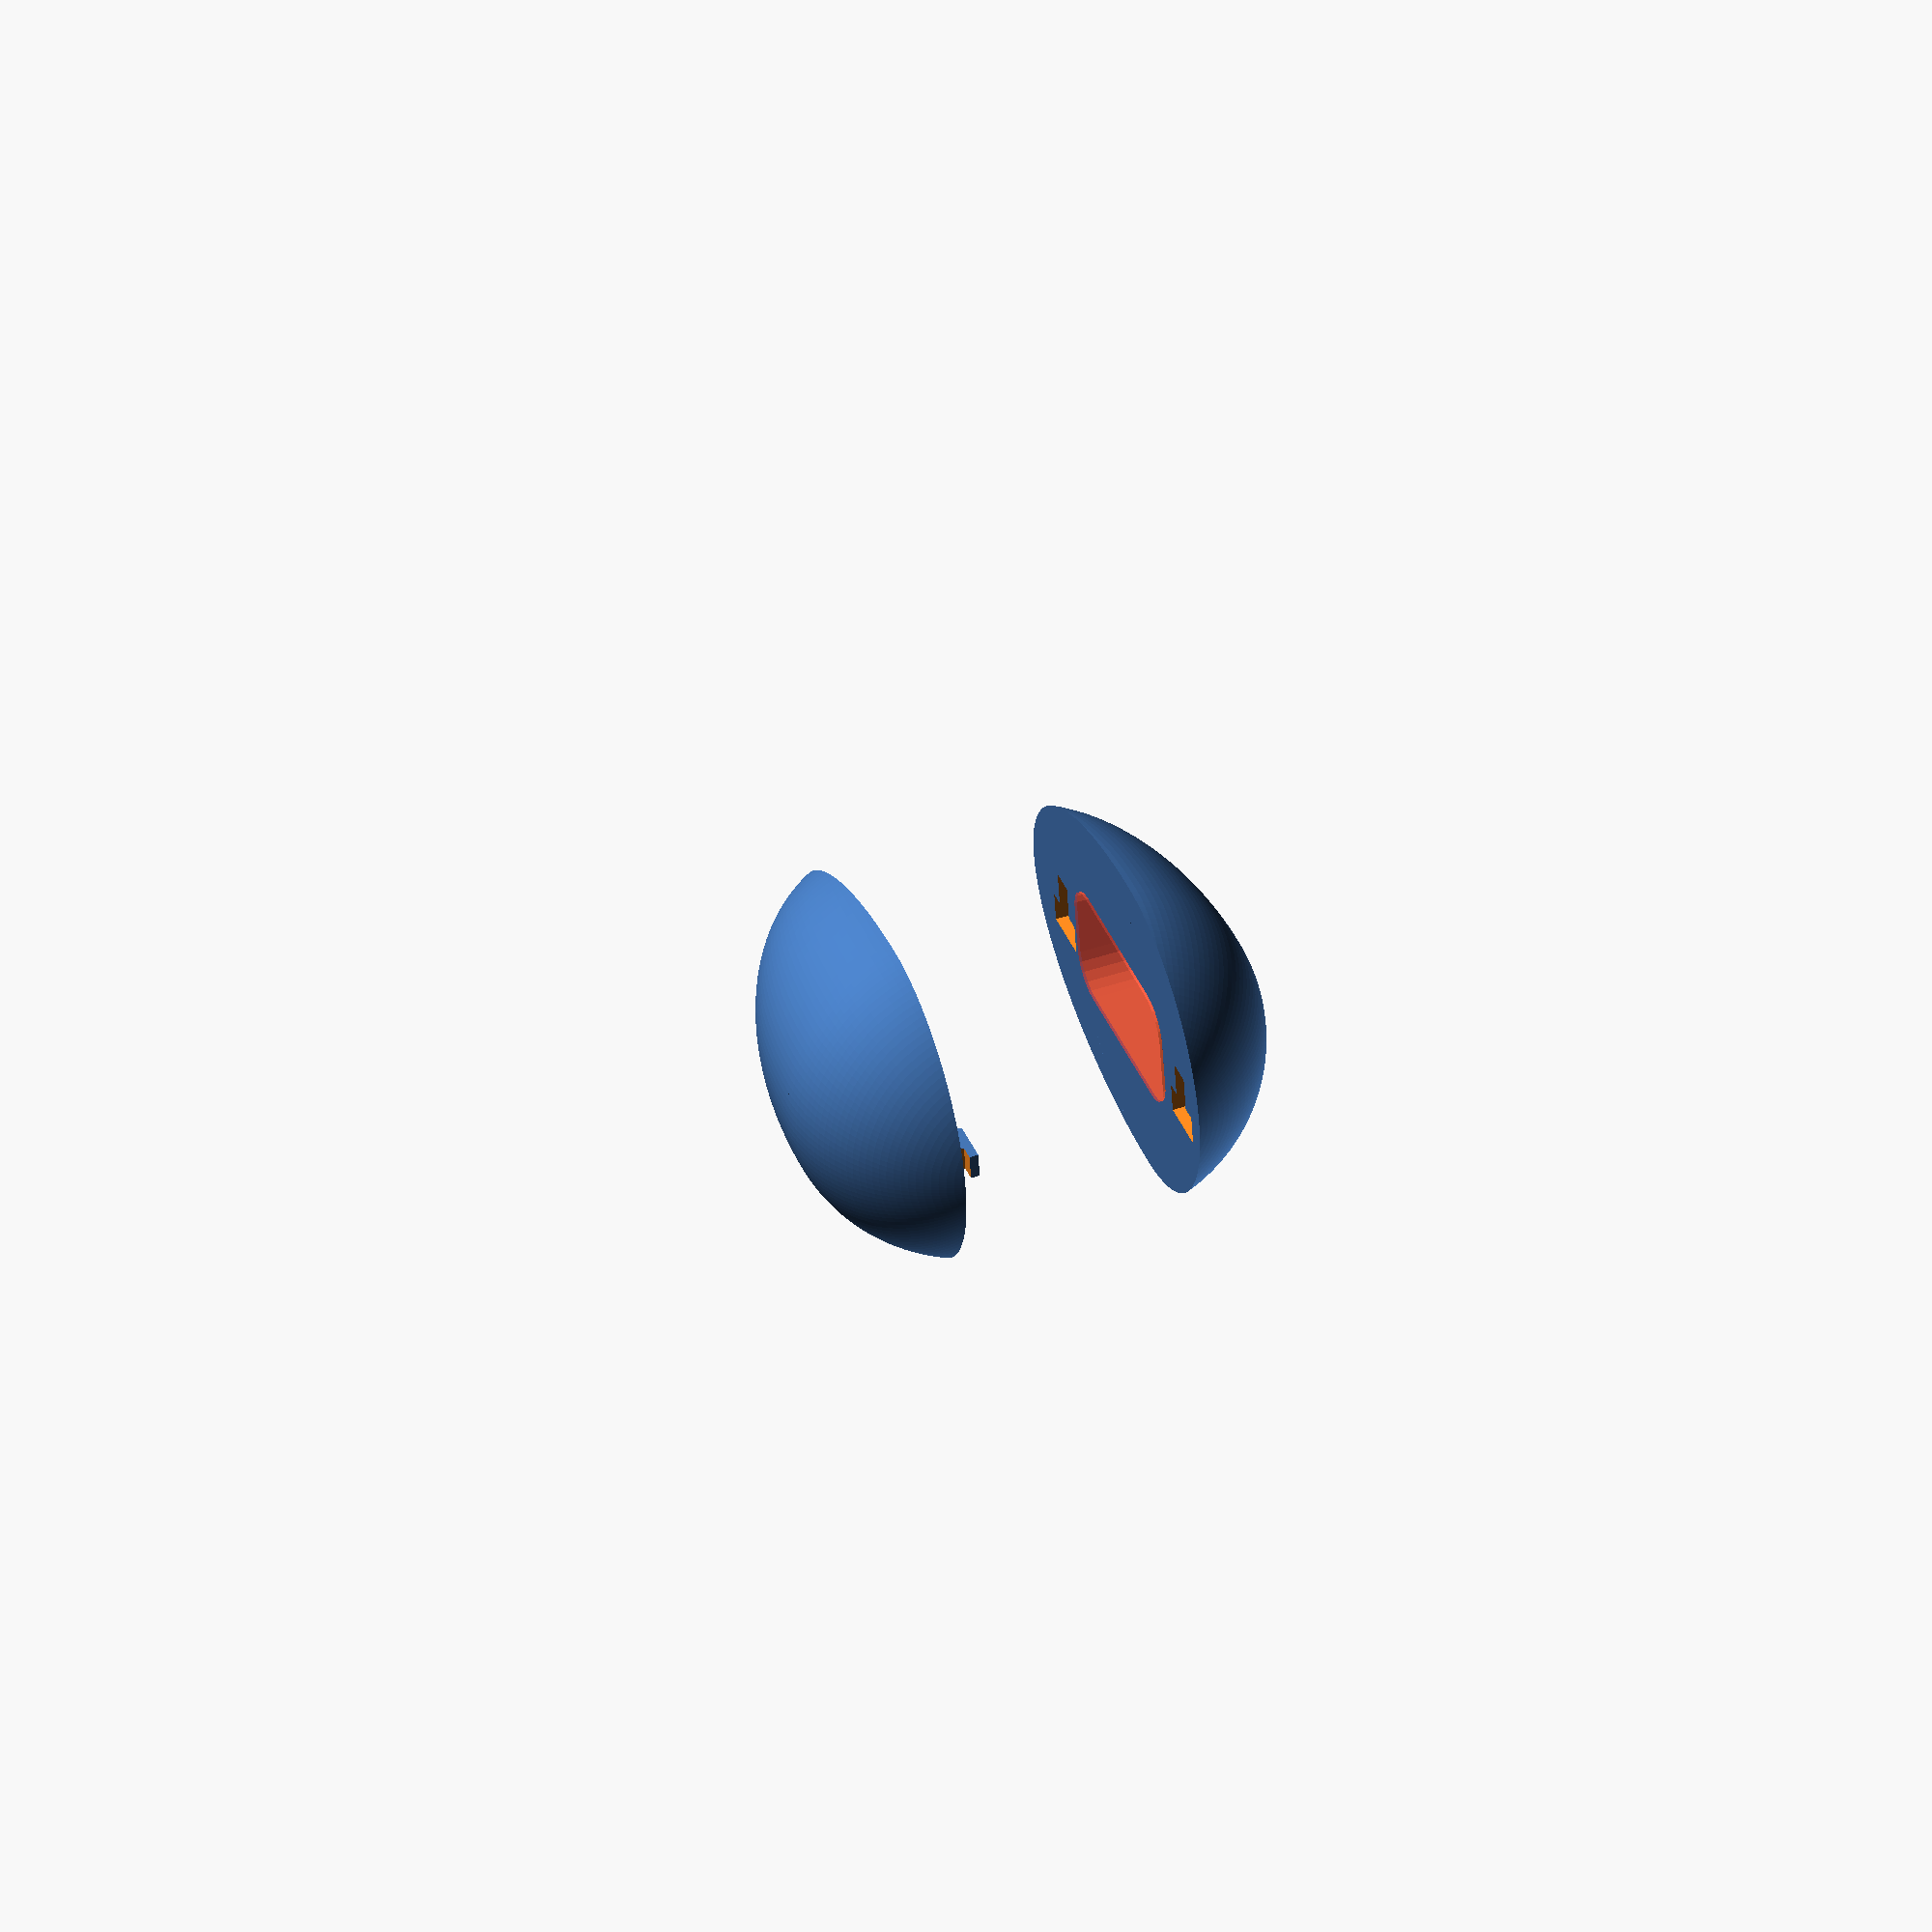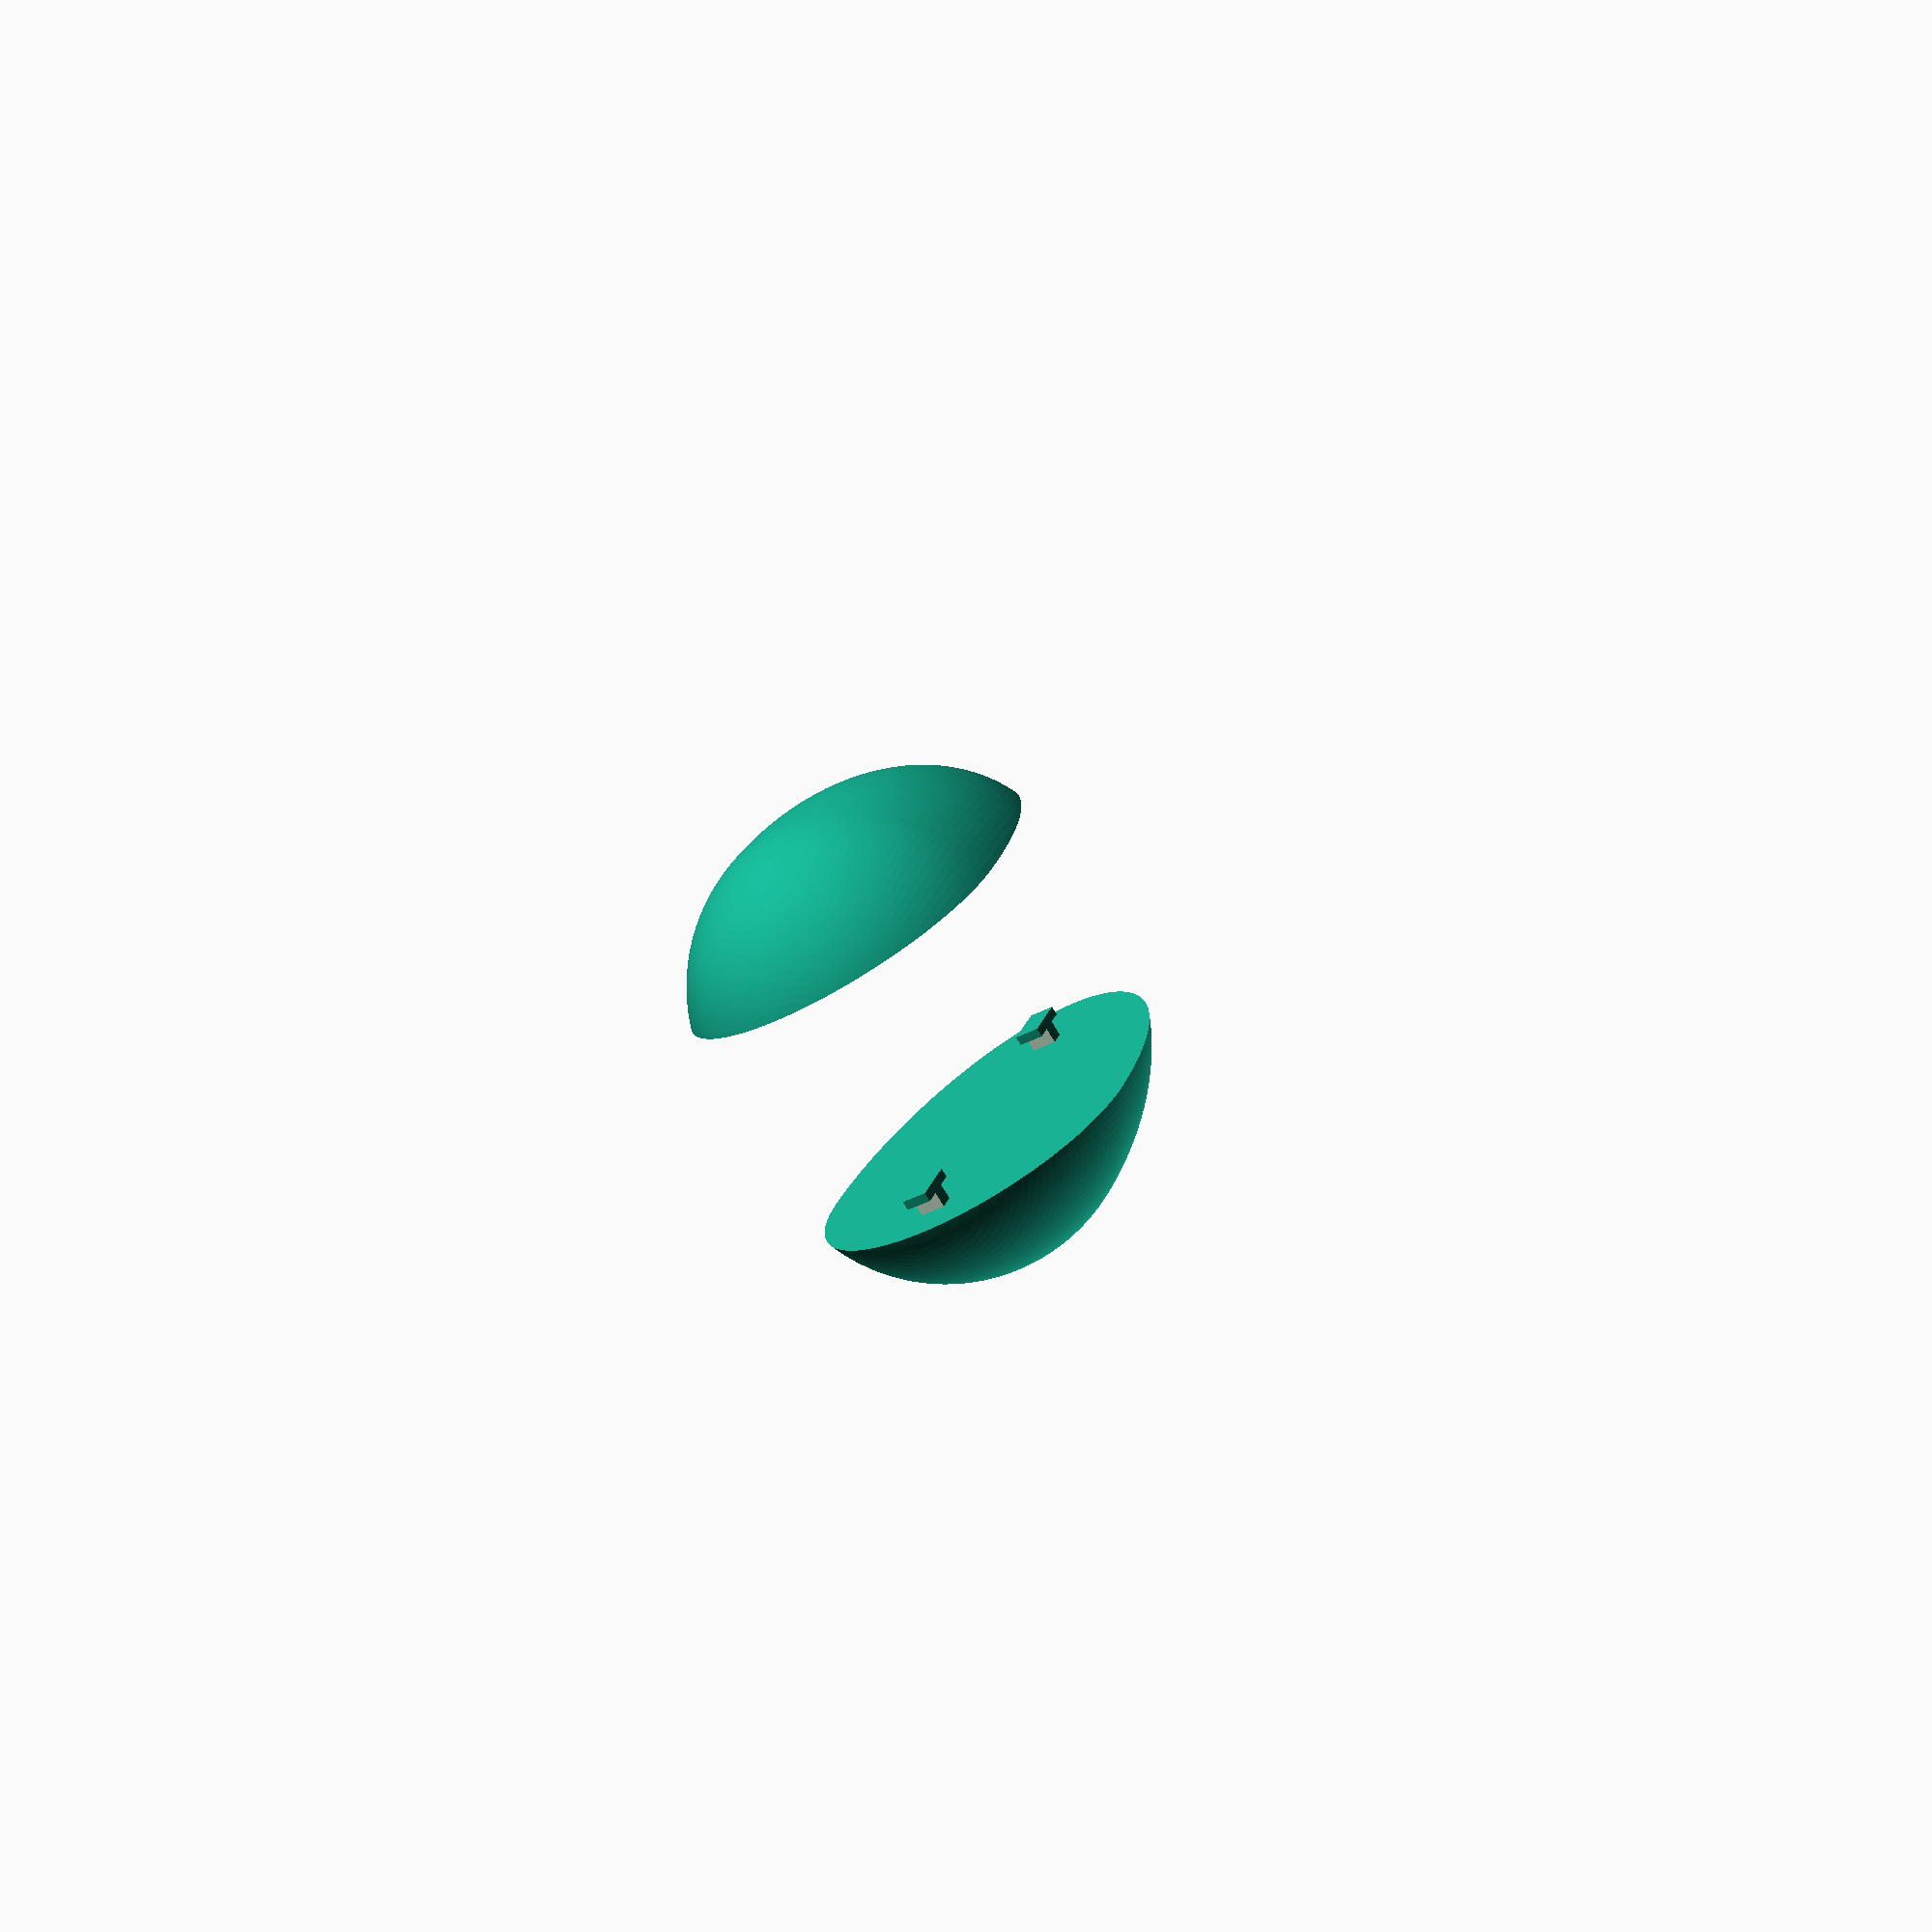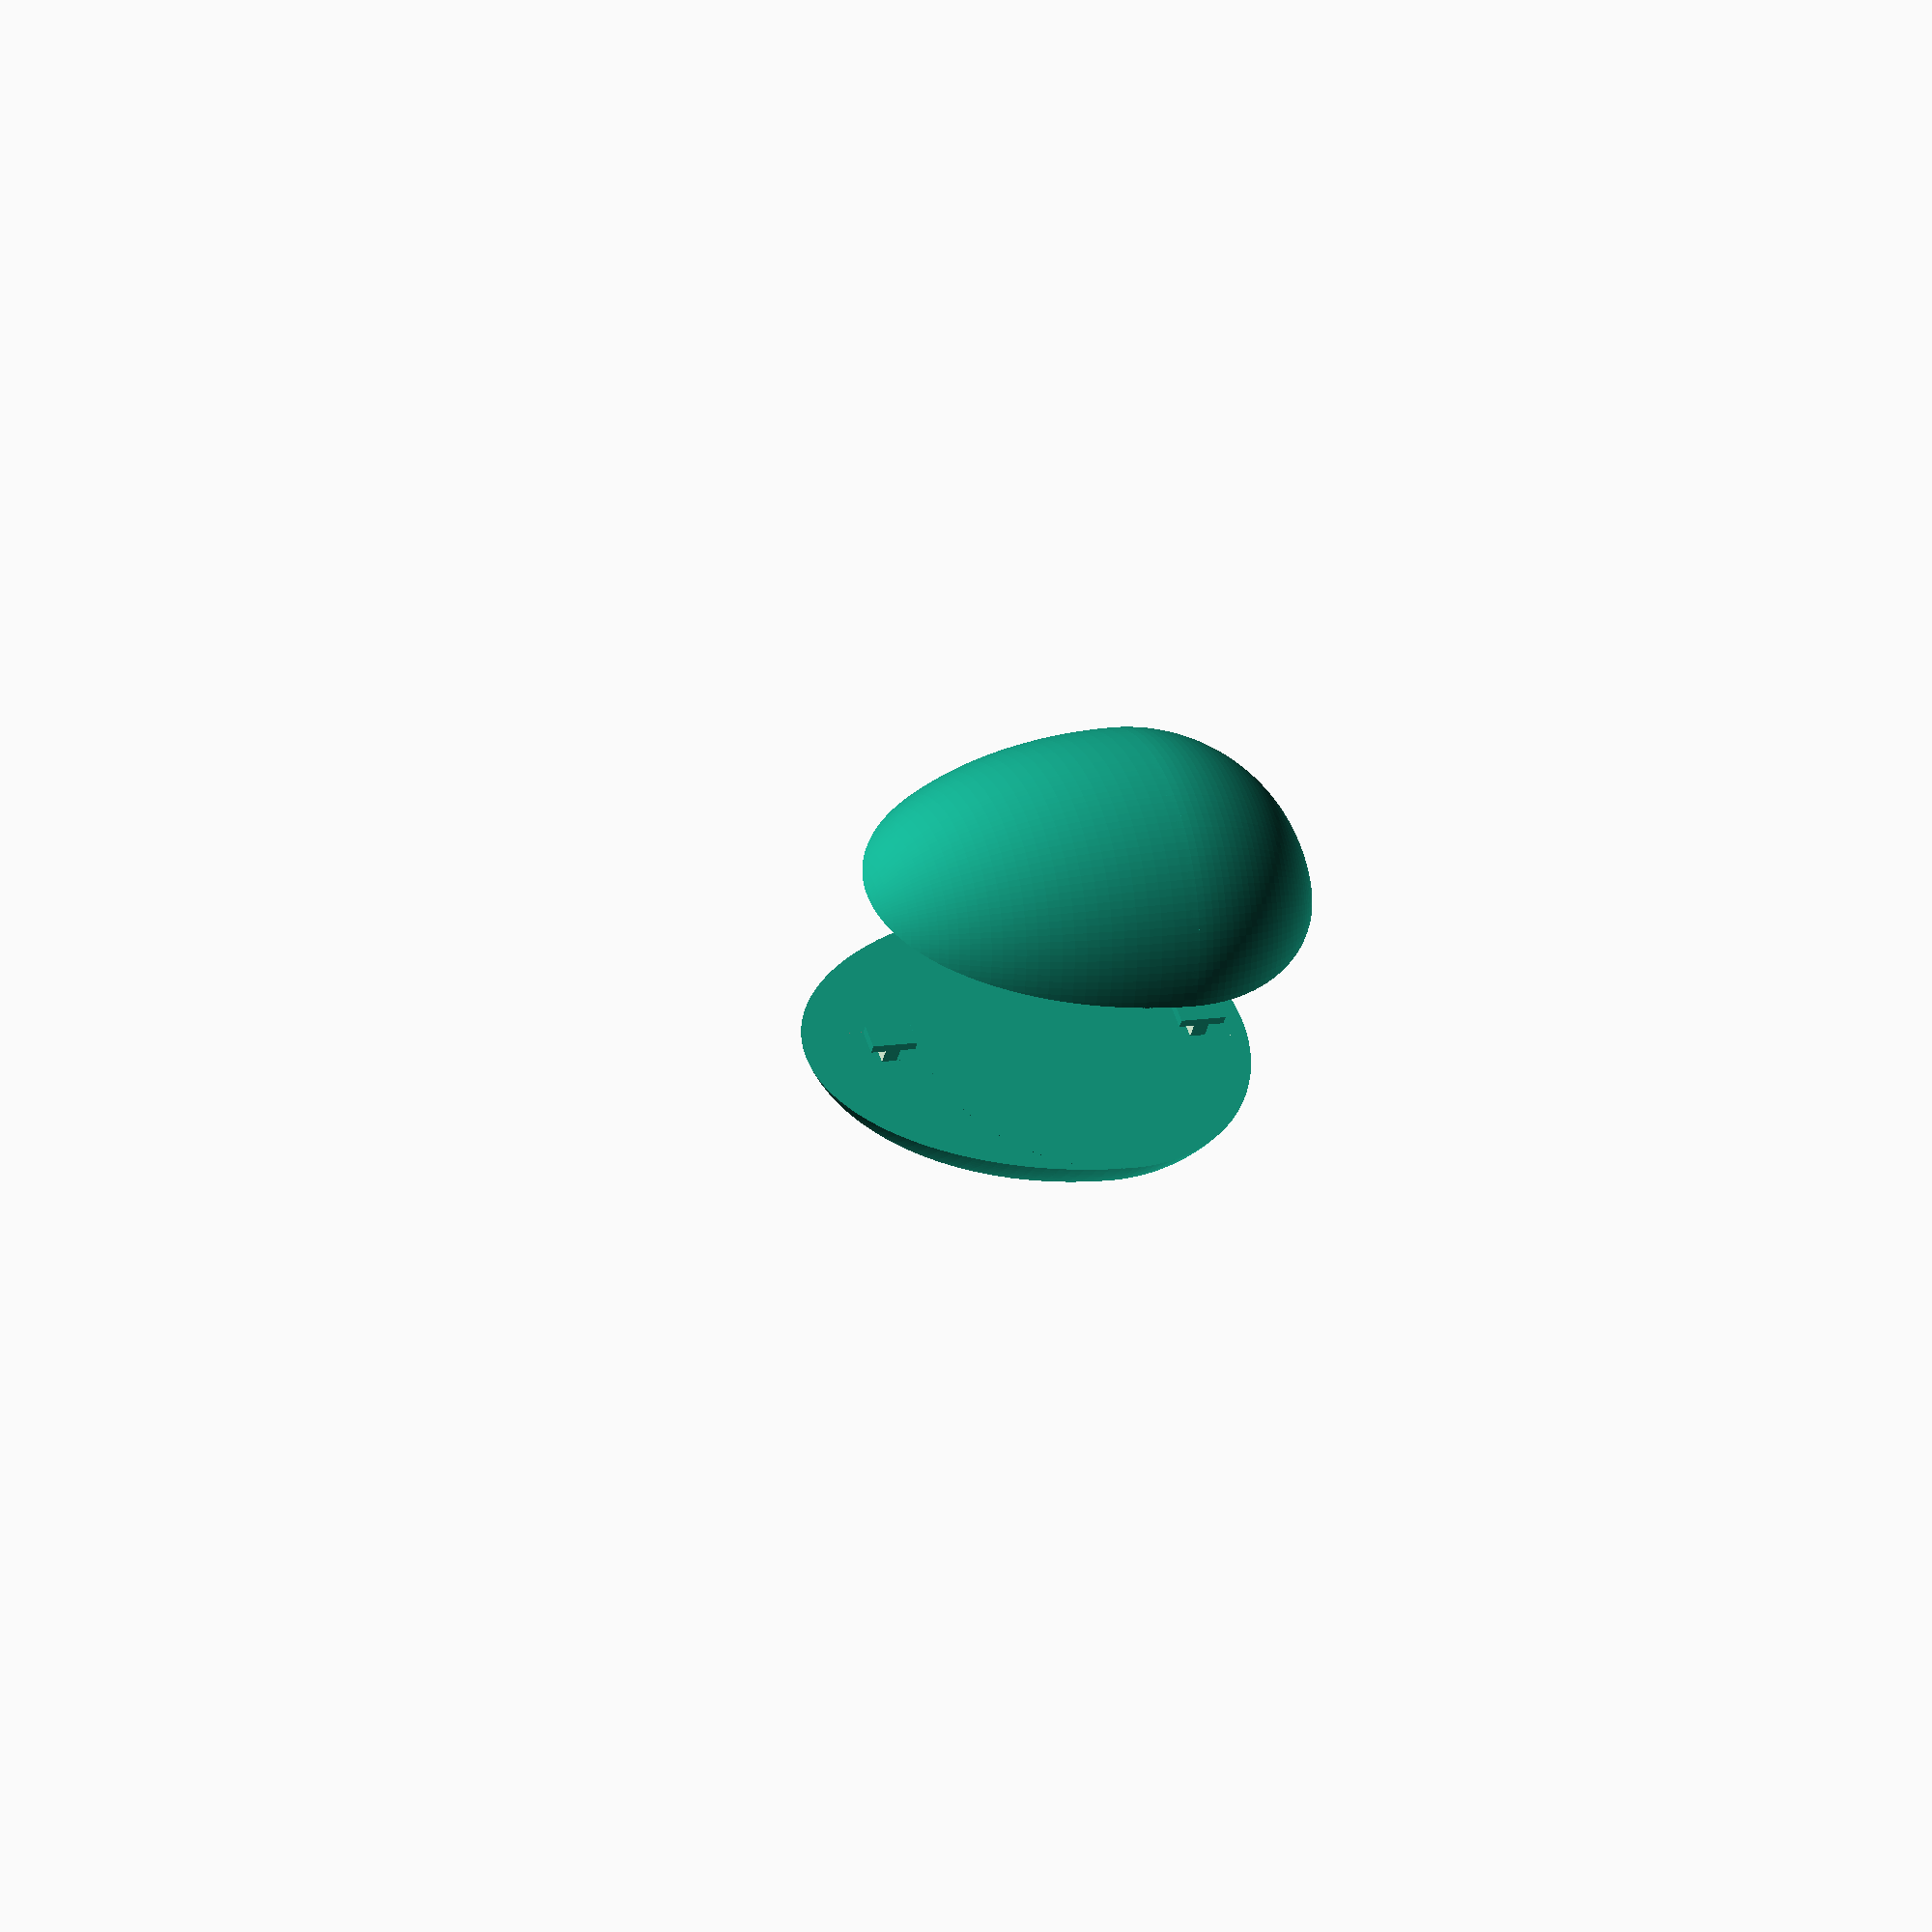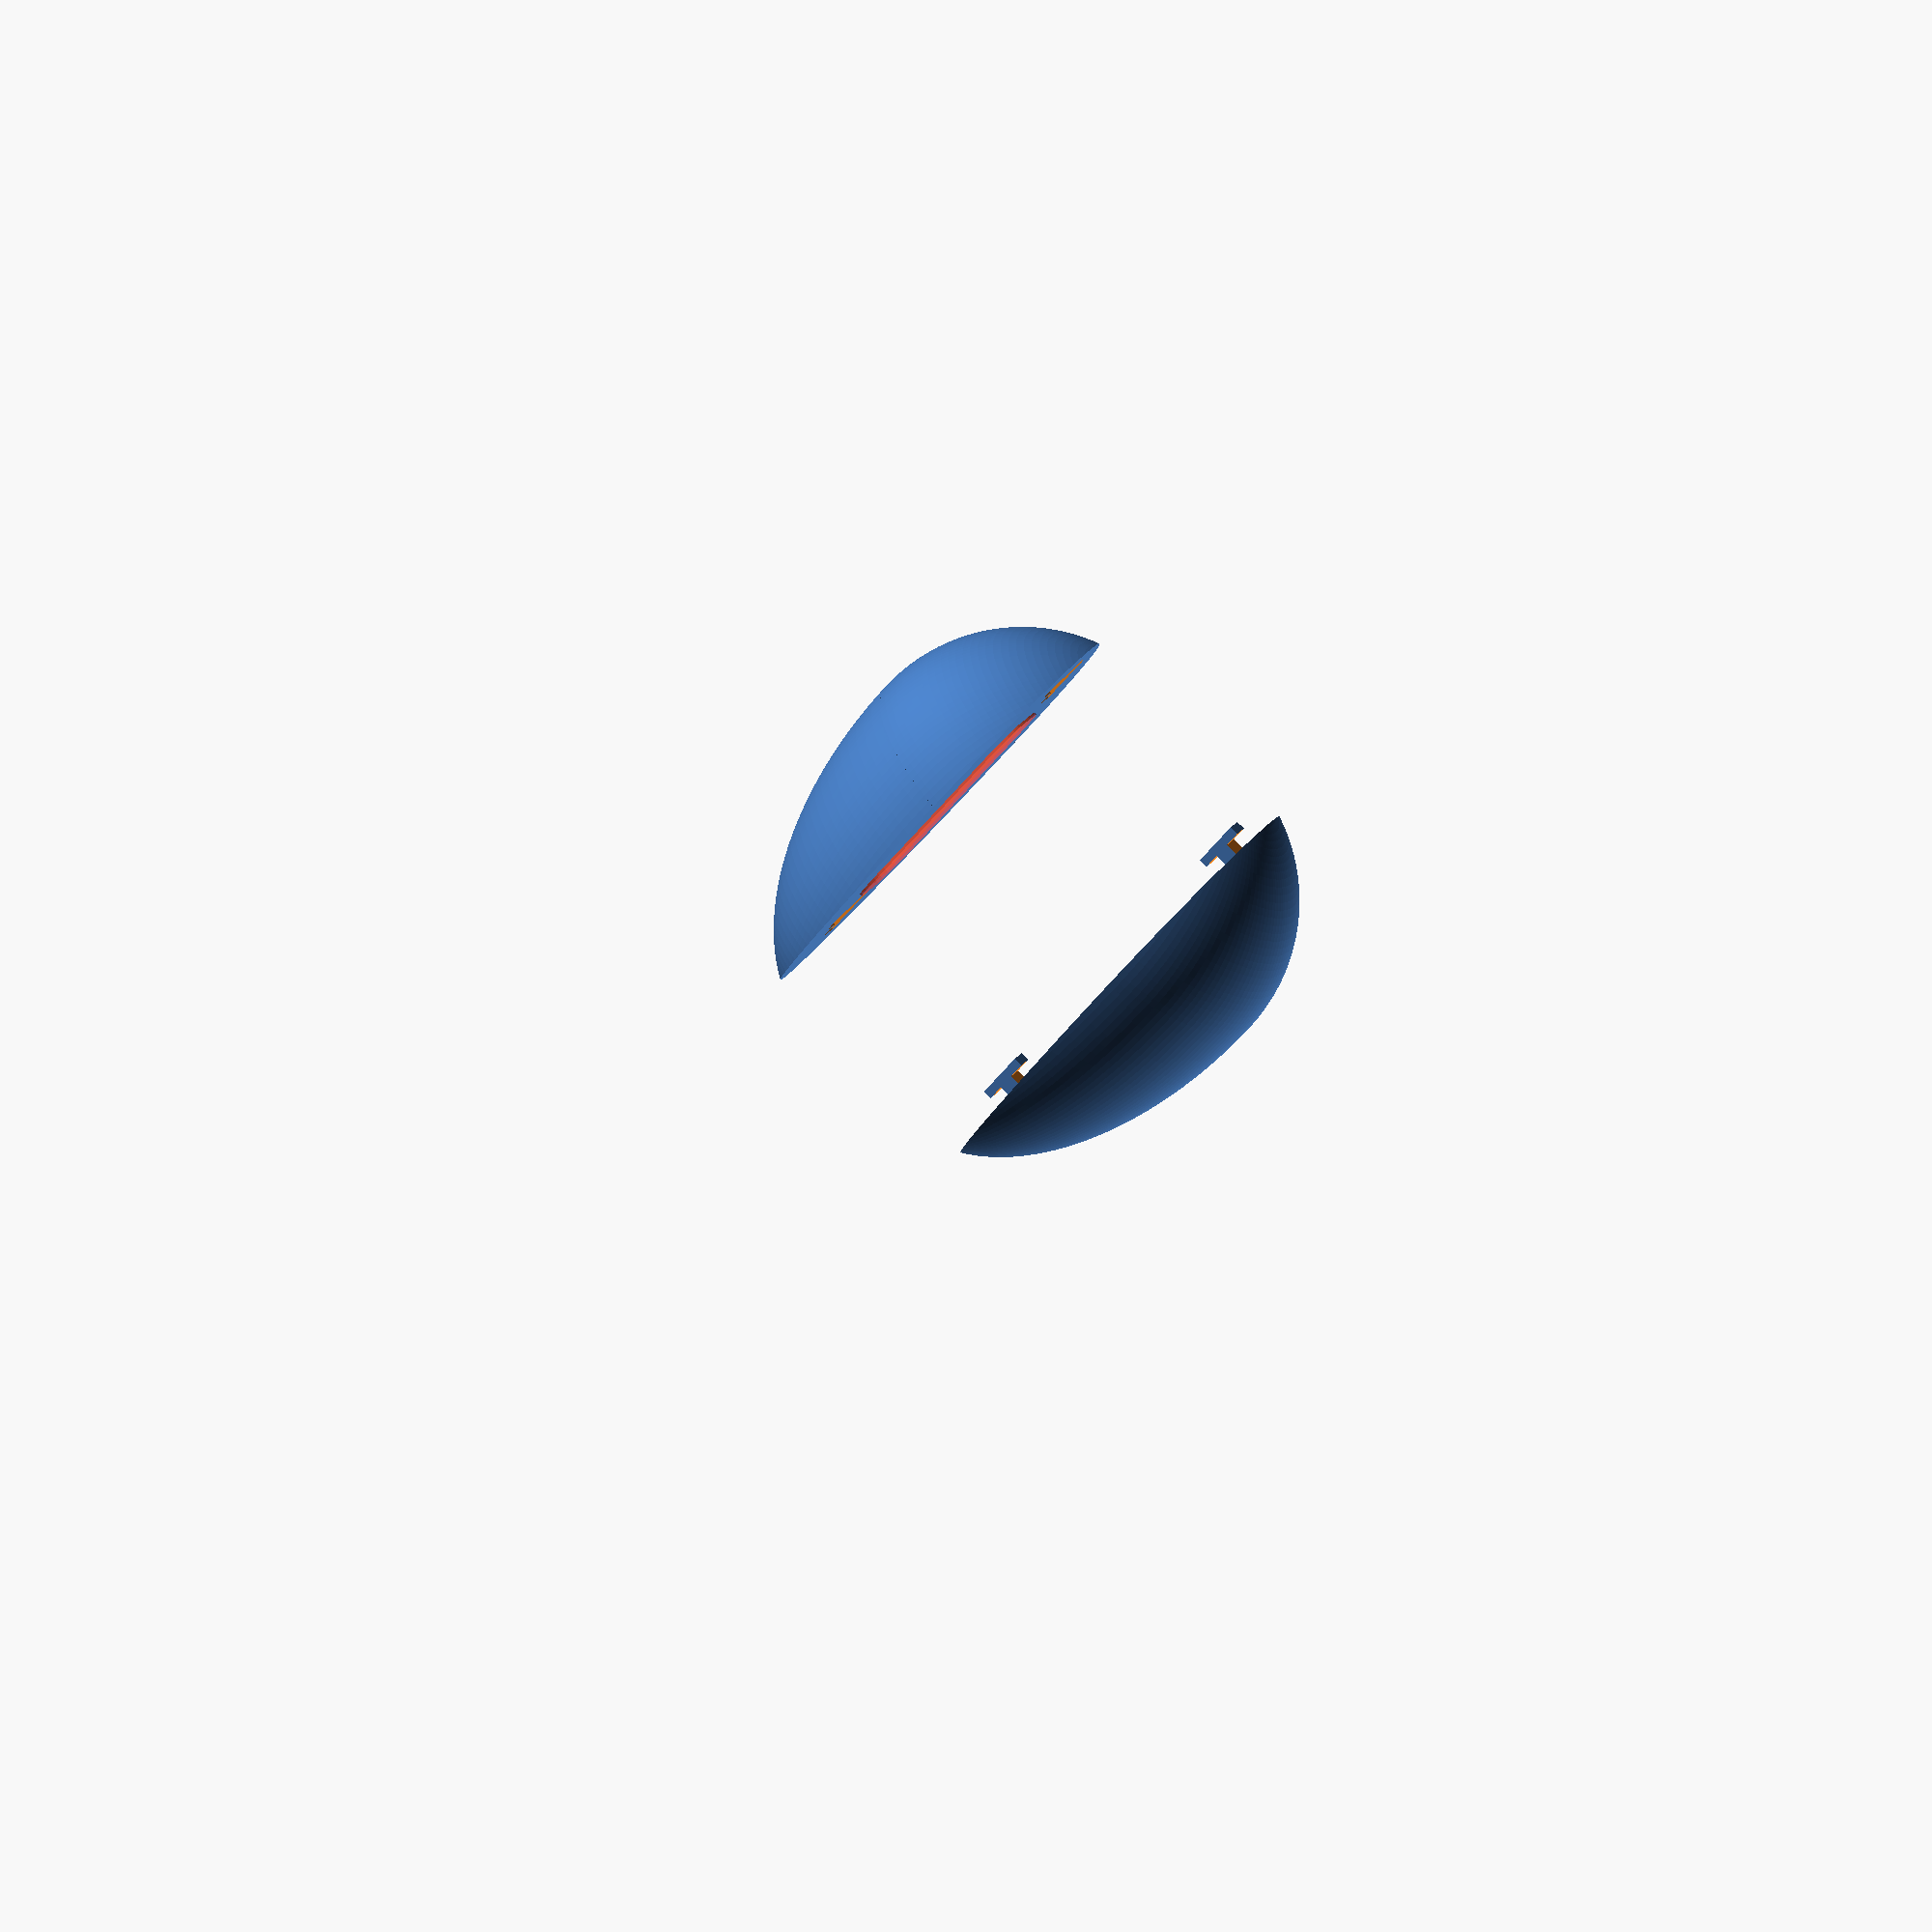
<openscad>
// Egg Drop Egg
// Matthew E. Nelson
// August 2014
// Revision 1

// Based on Parametric egg by
// Nicholas C. Lewis 2011
// http://www.thingiverse.com/thing:7832

radius=35;		//radius of egg
stretch = 1.7;	//amount of "stretch" in the top half
angle = 90;		//angle of egg (0 is vertical, 90 is on side)
base = 2;	  //Sets how far down for base, max 2.4.  Nominal 2
cutout = 5; //Sets the depth of the cutout in the egg

fn = 150;

function get_offset(a) = lookup(a, [[0, cos(45)],[60, cos(90)],[90, cos(70)]]);

//Egg side A
difference(){
intersection(){
	echo(get_offset(angle));
	translate([0,0,83])cube(base*stretch*radius, center = true);
	translate([0,0,get_offset(angle)*radius])rotate([angle,0,0]){
		union(){
			intersection(){
				//translate([0,0,0])cube(90, center = true);
				scale([1,1,stretch])sphere(r=radius, $fn=fn);
				translate([0,0,stretch*radius])cube(2*stretch*radius, center = true);
				//translate([0,-40,0])cube(90, center = true);
			}
			sphere(r=radius, $fn=fn);
			
		}
	}
//translate([0,0,5])cube(40, center = true);
}
//This cuts out the opening for our circuit board
translate([-12,-32,23])#bean_cutout();
//T-lock
translate([-5,-40,18])cube([6,11,25], center = true);
translate([0,-40,18])cube([10,5,20], center = true);
translate([0,-40,28])cube([11,11,5], center = true);

translate([-5,23,18])cube([6,11,20], center = true);
translate([0,23,18])cube([10,5,20], center = true);
translate([0,23,27])cube([11,11,3], center = true);
}

//Egg side B
rotate([0,180,0]){
difference(){
intersection(){
	echo(get_offset(angle));
	translate([0,0,83])cube(base*stretch*radius, center = true);
	translate([0,0,get_offset(angle)*radius])rotate([angle,0,0]){
		union(){
			intersection(){
				//translate([0,0,0])cube(90, center = true);
				scale([1,1,stretch])sphere(r=radius, $fn=fn);
				translate([0,0,stretch*radius])cube(2*stretch*radius, center = true);
				//translate([0,-40,0])cube(90, center = true);
			}
			sphere(r=radius, $fn=fn);
			
		}
	}
//translate([0,0,5])cube(40, center = true);
}
//This cuts out the opening for our circuit board
//translate([0,-8,26])#cube([34.5,47.5,cutout], center = true);

}
//T-lock
difference(){
translate([0,-40,23])cube([5,9,8.5], center = true);
translate([0,-36,23])cube([10,5,5], center = true);
translate([0,-44,23])cube([10,5,5], center = true);
}
difference(){
translate([0,23,23])cube([5,9,8.5], center = true);
translate([0,27,23])cube([10,5,5], center = true);
translate([0,19,23])cube([10,5,5], center = true);
}
}

module bean_cutout(){
    //Below defines the dimensions for the Light Blue Bean module
    xdim = 24;
    ydim = 46;
    zdim = 10;
    rdim = 7;
    hull(){
        translate([rdim,rdim,0])cylinder(r=rdim,h=zdim);
        translate([xdim-rdim,rdim,0])cylinder(r=rdim,h=zdim);
        translate([rdim,ydim-rdim,0])cylinder(r=rdim,h=zdim);
        translate([xdim-rdim,ydim-rdim,0])cylinder(r=rdim,h=zdim);
    }
}
</openscad>
<views>
elev=312.8 azim=279.1 roll=249.3 proj=o view=wireframe
elev=253.1 azim=22.7 roll=149.2 proj=p view=wireframe
elev=41.9 azim=71.8 roll=345.8 proj=o view=wireframe
elev=273.5 azim=291.6 roll=133.9 proj=o view=solid
</views>
